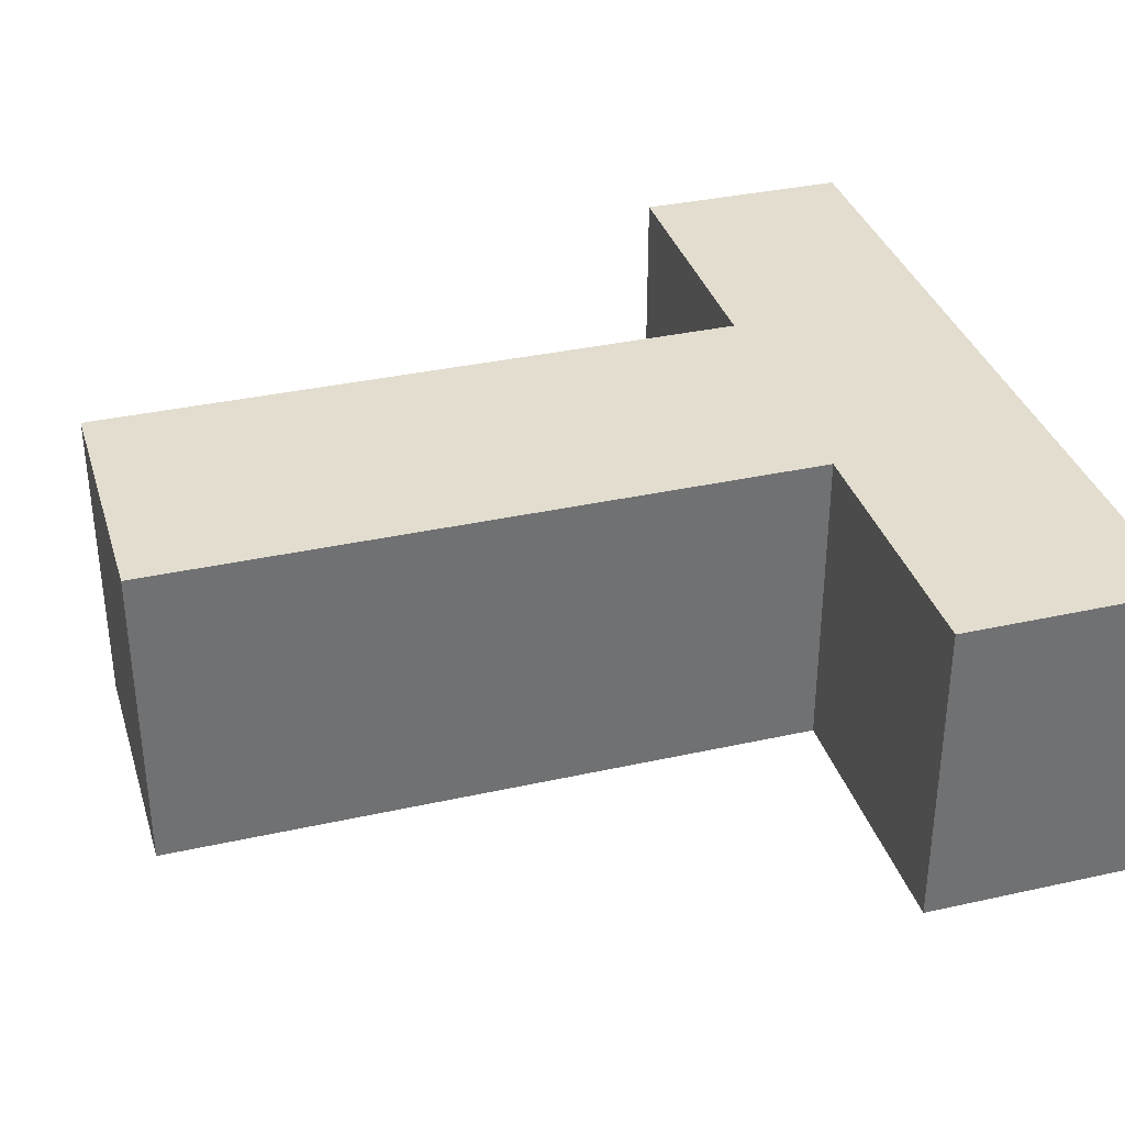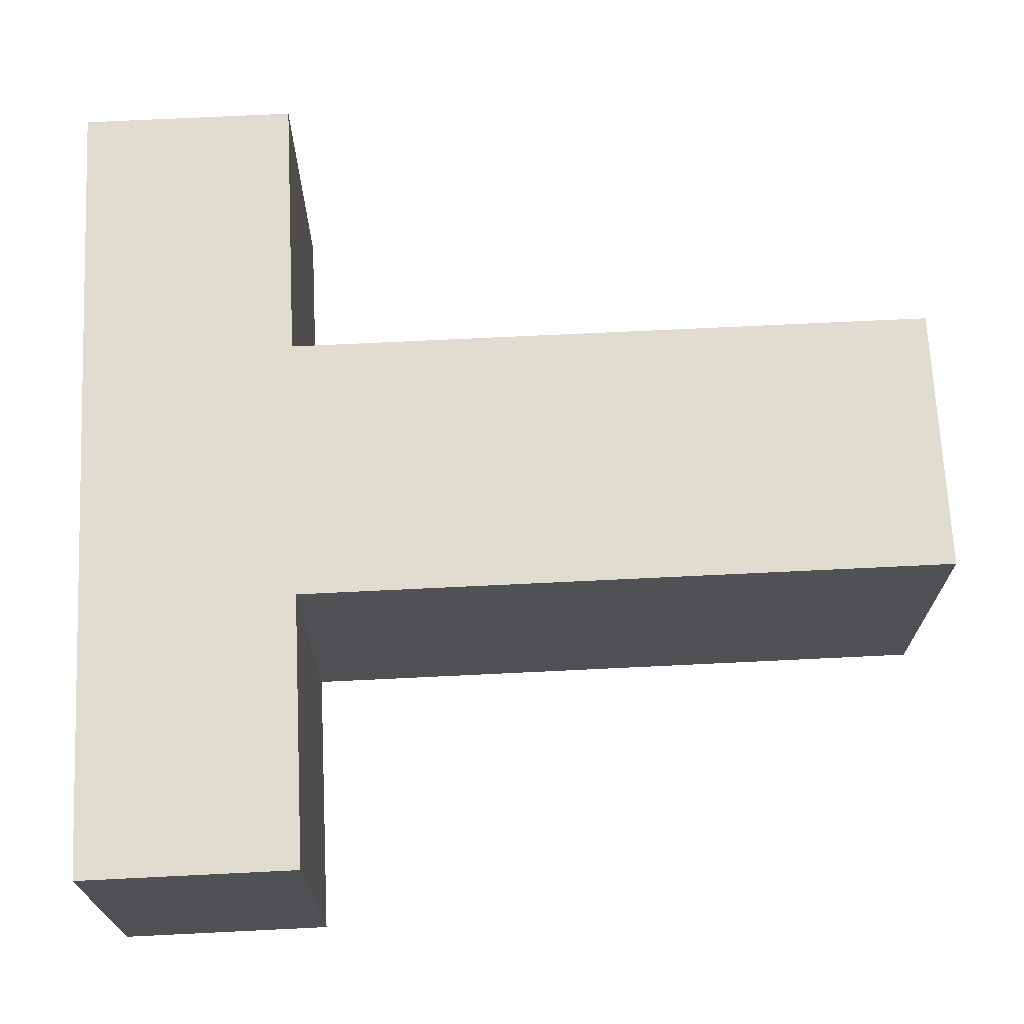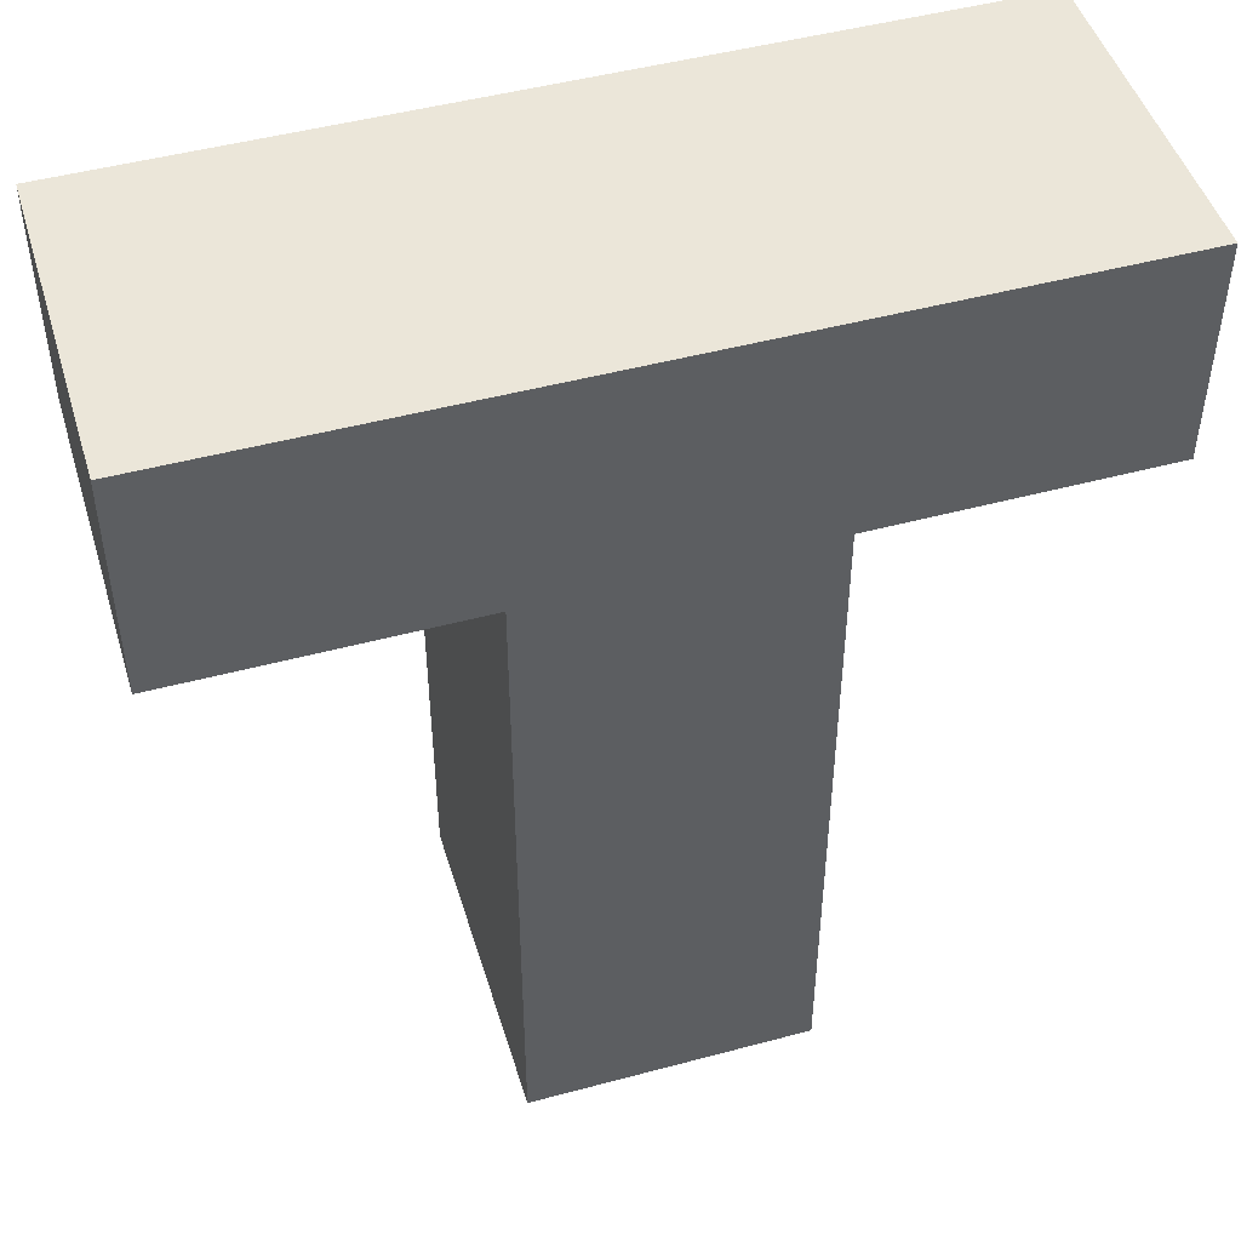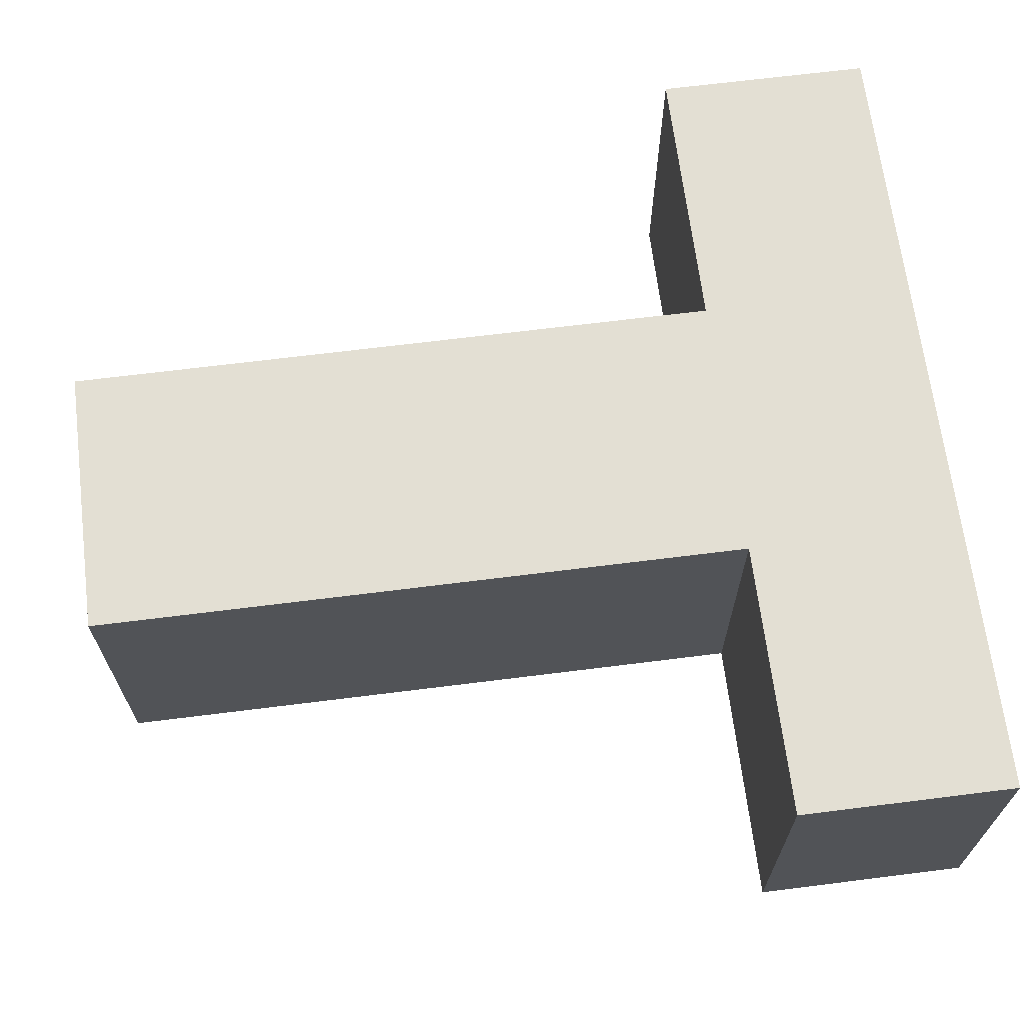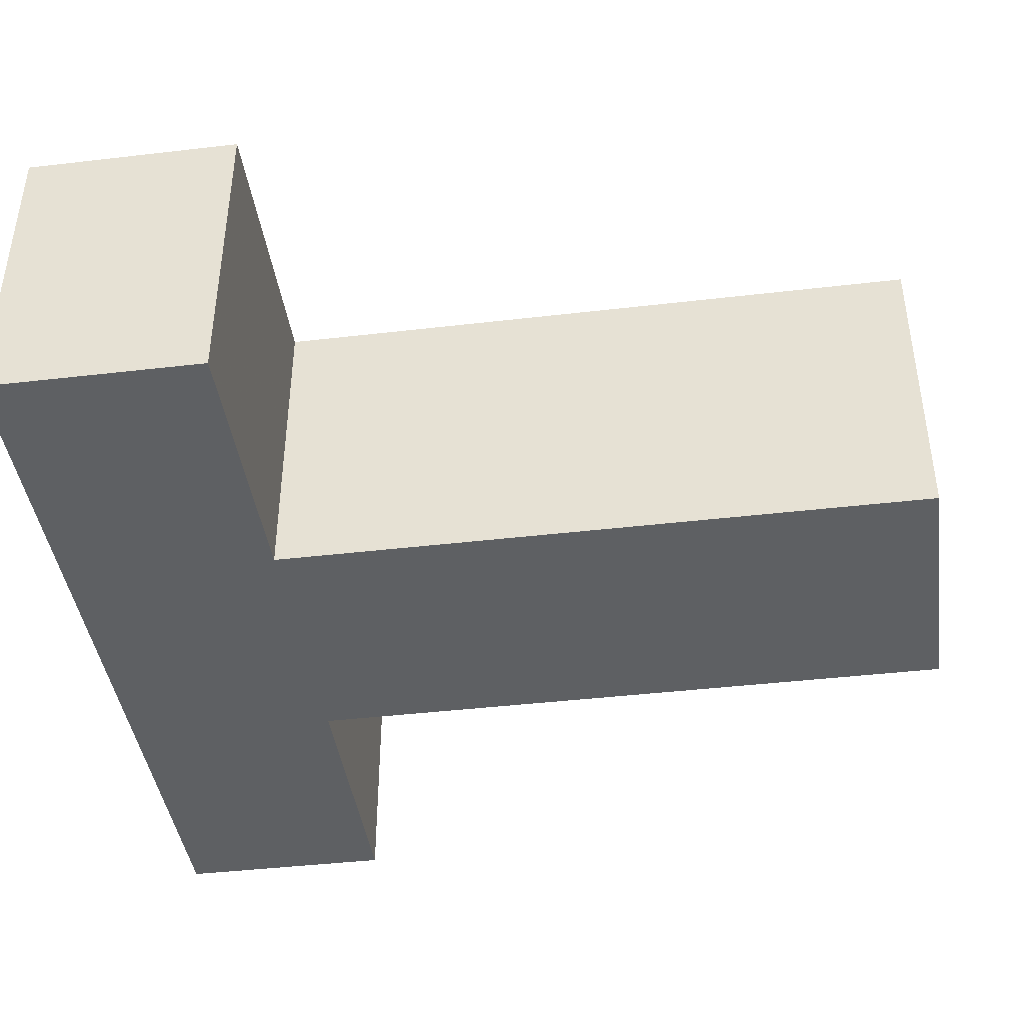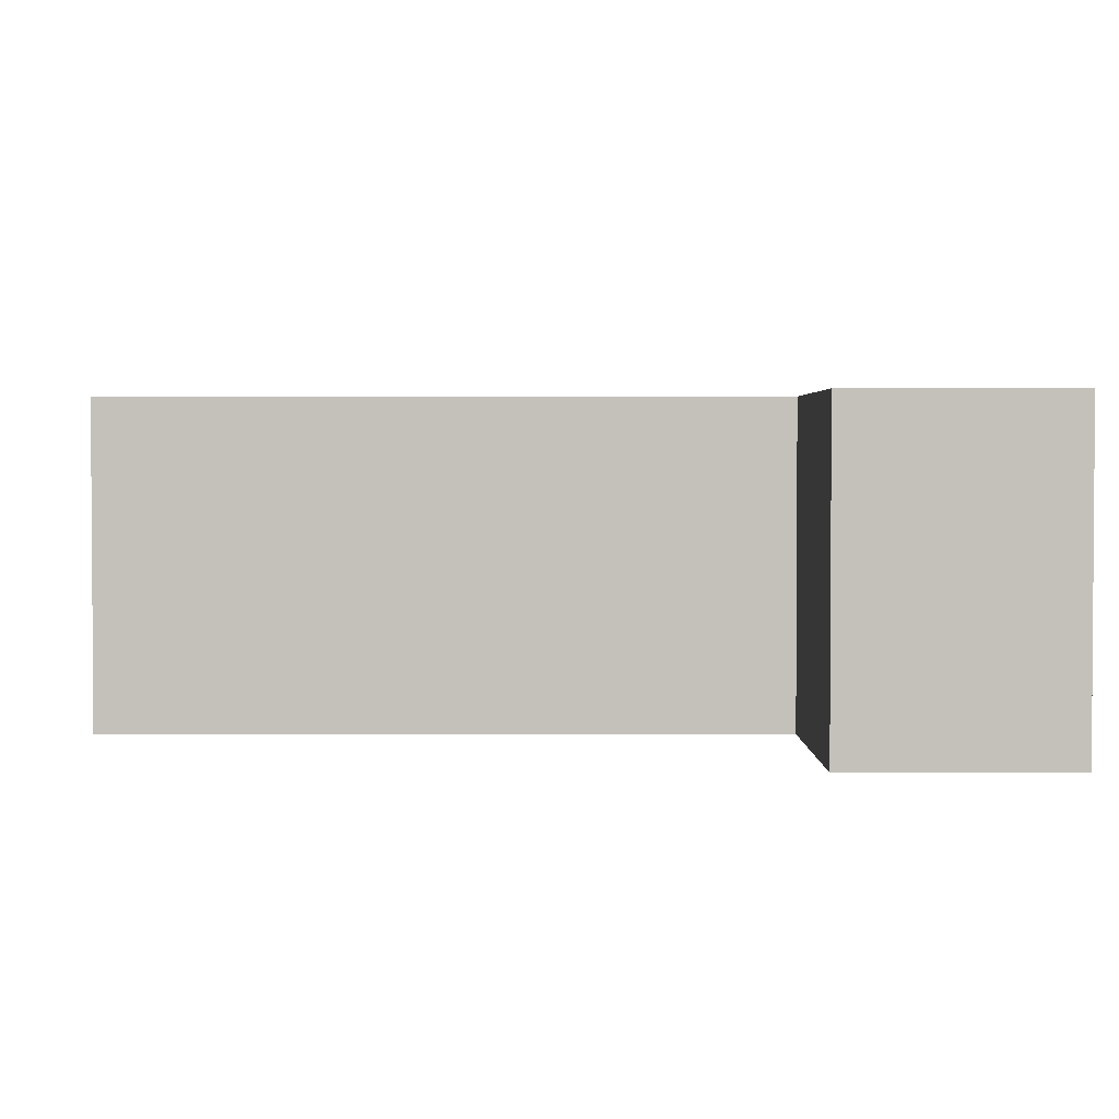
<metadata>
{"format":"obj","ext":"obj","renderer":"f3d","projection":"perspective","resolution":1024,"background":"white","views":[{"elev":35.0,"azim":73.5,"up":"+Z"},{"elev":69.7,"azim":-92.8,"up":"+Z"},{"elev":48.0,"azim":163.2,"up":"+Y"},{"elev":67.1,"azim":82.8,"up":"+Z"},{"elev":-42.2,"azim":-82.0,"up":"+Z"},{"elev":2.5,"azim":89.8,"up":"+Z"}]}
</metadata>
<code>
o obj_0
v -69.19 		-60.47 		0
v -69.19 		-63.2 		0
v -69.19 		-63.2 		4
v -69.19 		-60.47 		4
v -65.71 		-63.2 		0
v -65.71 		-71.53 		0
v -65.71 		-71.53 		4
v -65.71 		-63.2 		4
v -62.29 		-71.53 		4
v -62.29 		-71.53 		0
v -62.29 		-63.2 		4
v -58.81 		-63.2 		4
v -62.29 		-63.2 		0
v -58.81 		-63.2 		0
v -58.81 		-60.47 		4
v -58.81 		-60.47 		0
g group_0_8273816
f 1 2 3
f 1 3 4
f 5 6 7
f 5 7 8
f 9 7 6
f 9 6 10
f 12 11 13
f 12 13 14
f 11 8 7
f 11 7 9
f 11 9 10
f 11 10 13
f 8 3 2
f 8 2 5
f 15 12 14
f 15 14 16
f 10 6 5
f 10 5 13
f 4 3 8
f 11 15 8
f 12 15 11
f 4 8 15
f 16 1 4
f 16 4 15
f 1 16 5
f 2 1 5
f 13 5 16
f 14 13 16

</code>
